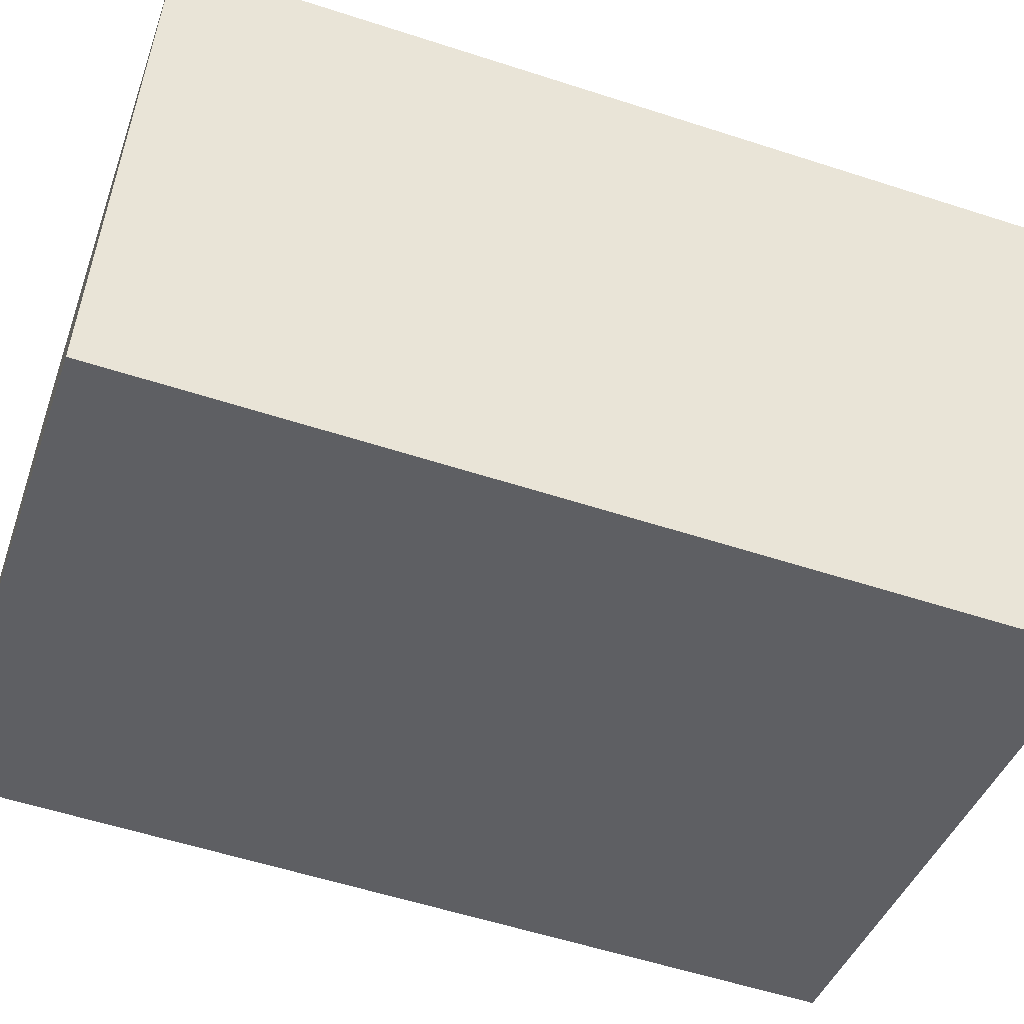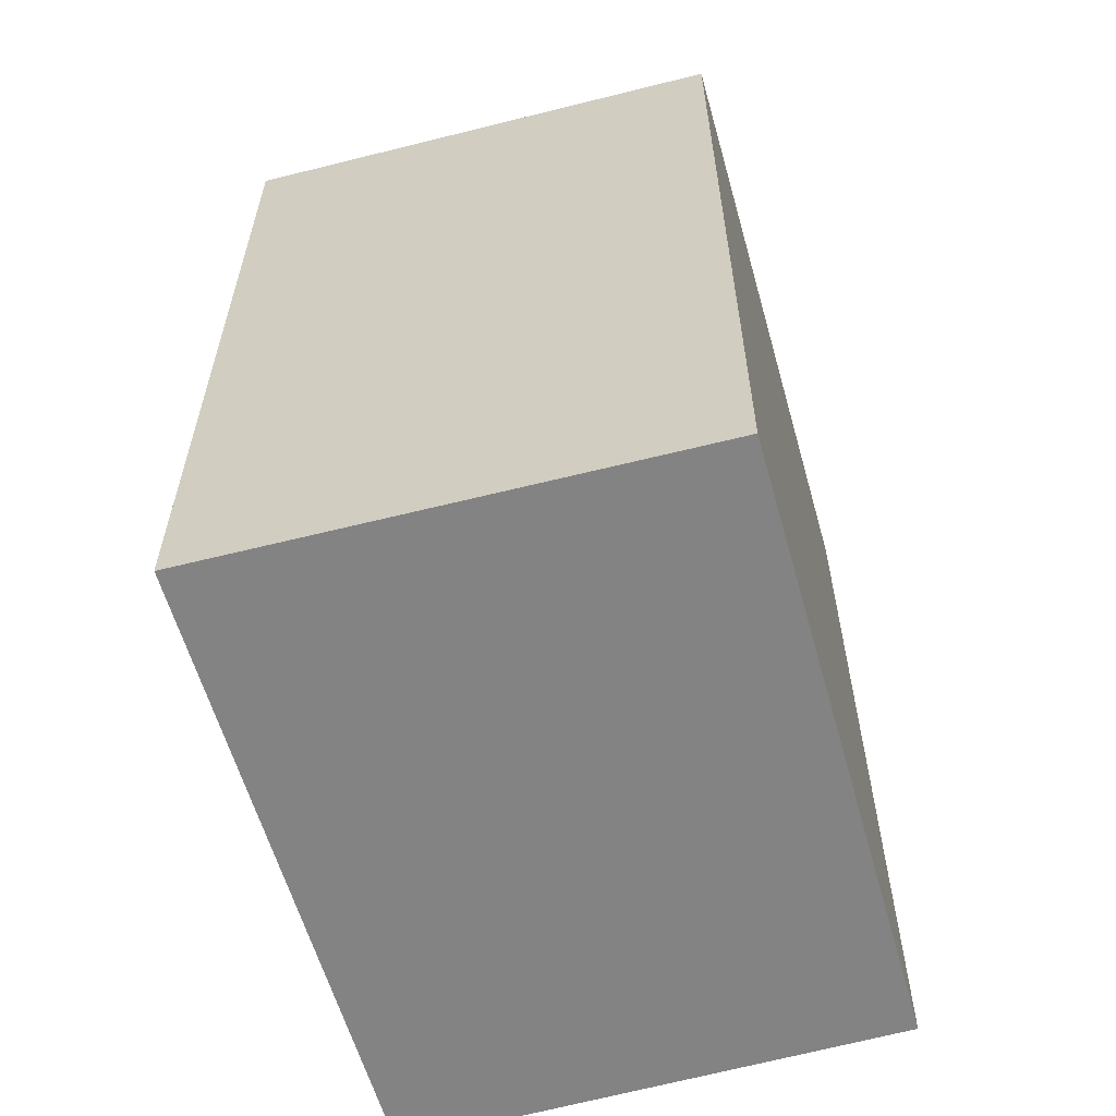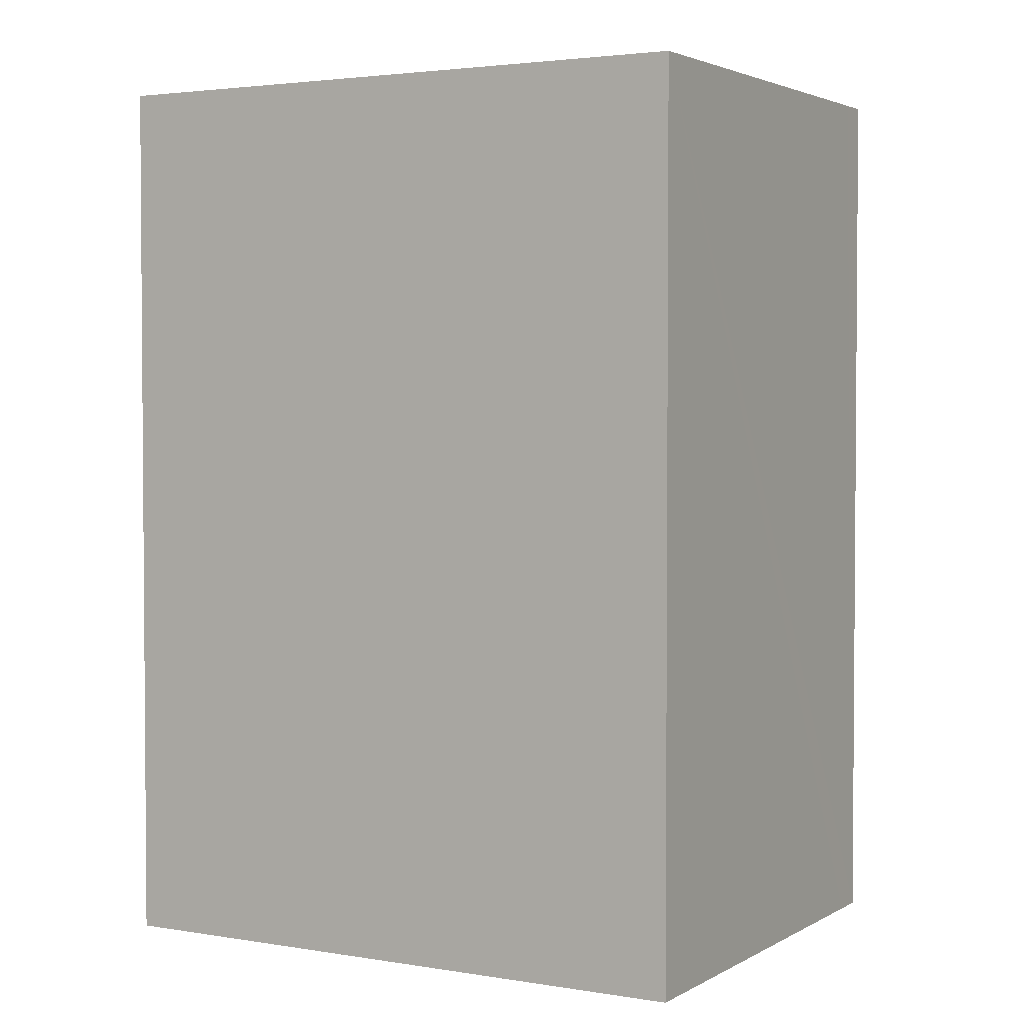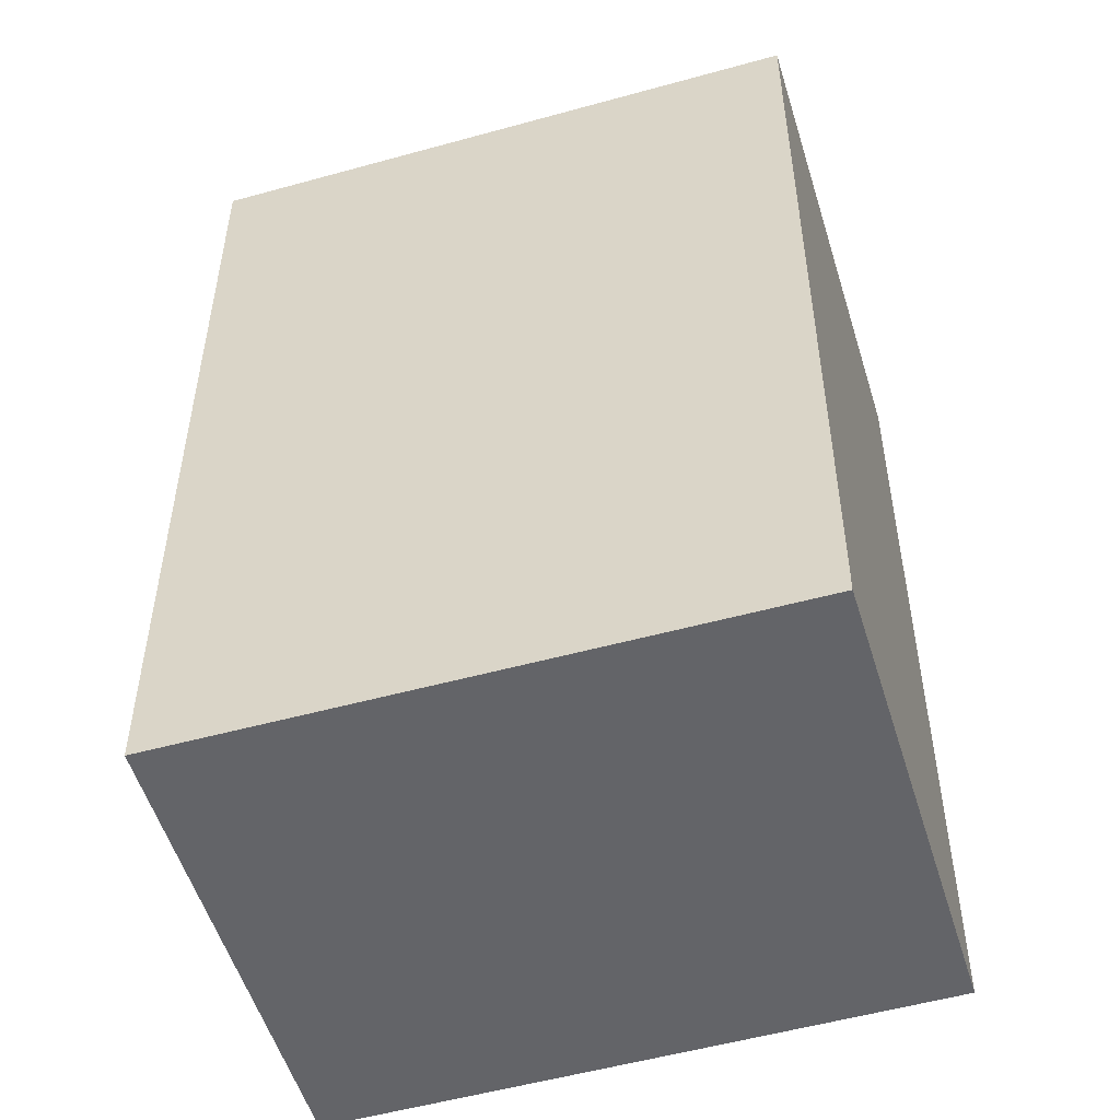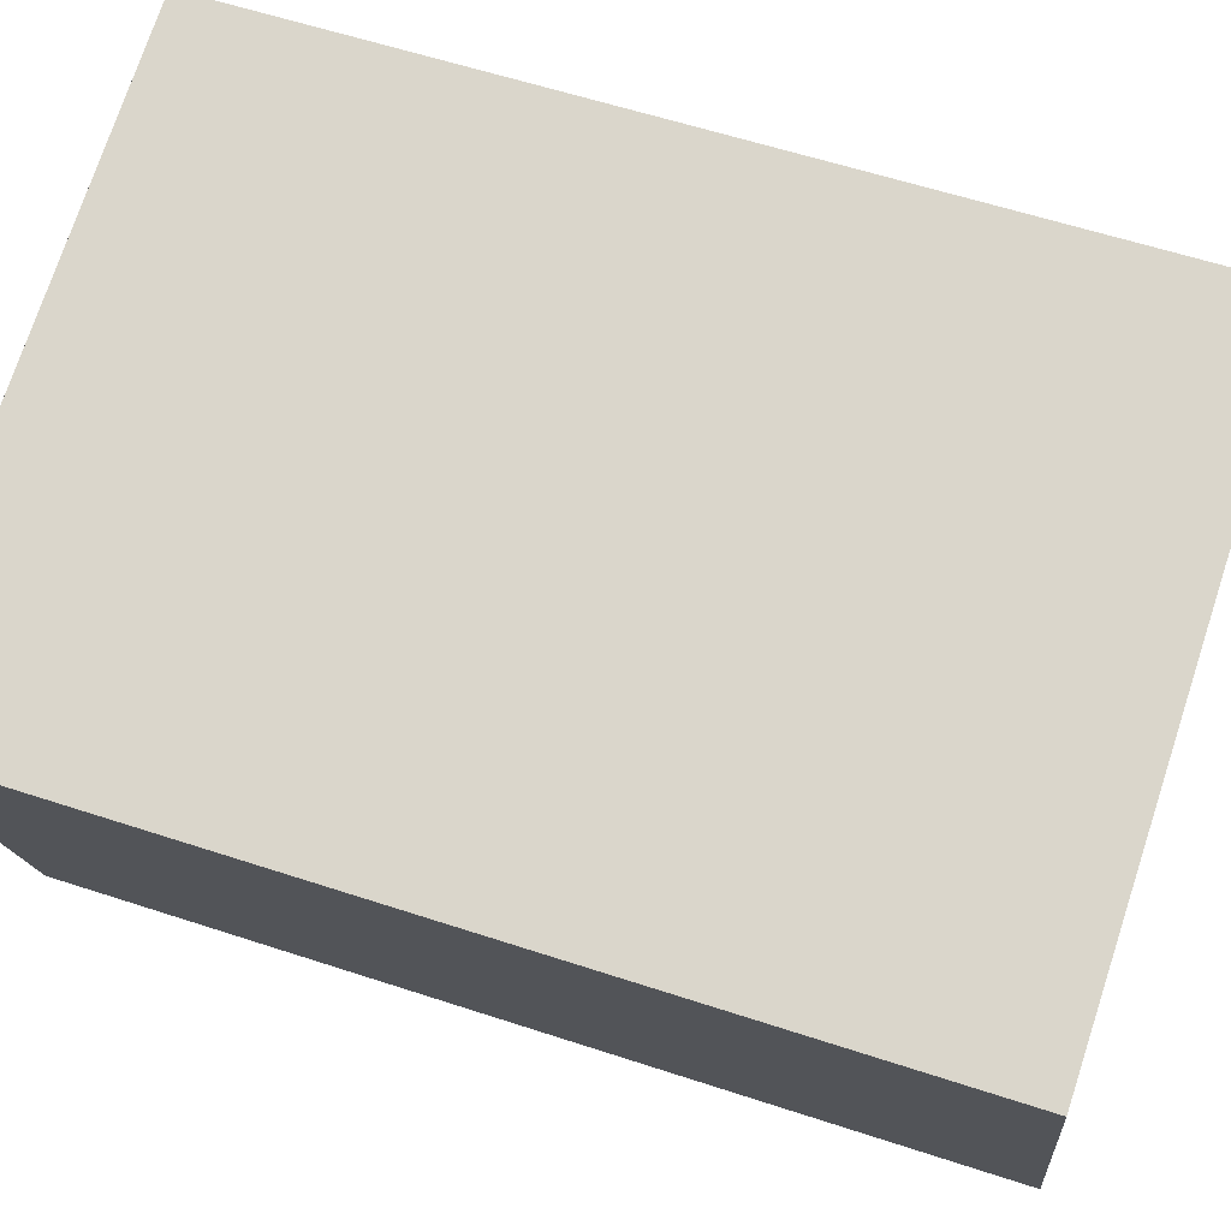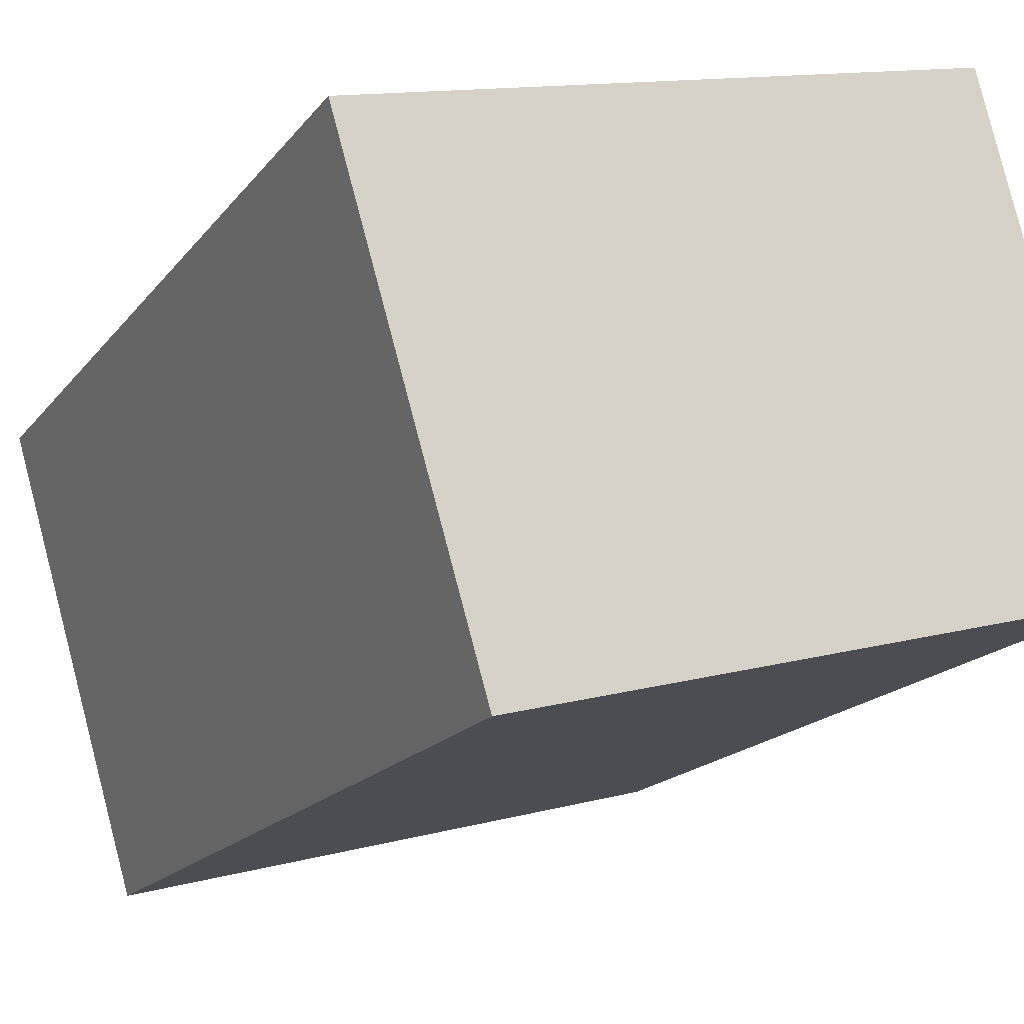
<metadata>
{"format":"obj","ext":"obj","renderer":"f3d","projection":"perspective","resolution":1024,"background":"white","views":[{"elev":-56.2,"azim":71.2,"up":"+Z"},{"elev":-61.1,"azim":120.8,"up":"+Y"},{"elev":2.8,"azim":45.3,"up":"+Y"},{"elev":-51.3,"azim":-148.1,"up":"+Y"},{"elev":58.7,"azim":108.8,"up":"+Z"},{"elev":-17.6,"azim":154.7,"up":"+Z"}]}
</metadata>
<code>
v  1.237 8.761 4.656
v  3.853 8.761 -1.043
v  0 8.761 5.365e-16
v  5.846 8.761 -1.582
v  5.939 8.761 -1.266
v  7.229 8.761 3.109
v  2.877 8.761 4.233
v  5.846 9.687e-17 -1.582
v  0 0 0
v  3.853 6.387e-17 -1.043
v  1.237 -2.851e-16 4.656
v  7.229 -1.904e-16 3.109
v  2.877 -2.592e-16 4.233
v  5.939 7.752e-17 -1.266
g defaultobject
f 1 2 3
f 2 1 4
f 4 1 5
f 5 1 6
f 6 1 7
f 8 2 4
f 2 8 3
f 3 8 9
f 9 8 10
f 9 1 3
f 1 9 11
f 11 7 1
f 7 11 6
f 6 11 12
f 12 11 13
f 5 8 4
f 8 5 6
f 8 6 14
f 14 6 12
f 10 11 9
f 11 10 13
f 13 10 12
f 12 10 14
f 14 10 8

</code>
